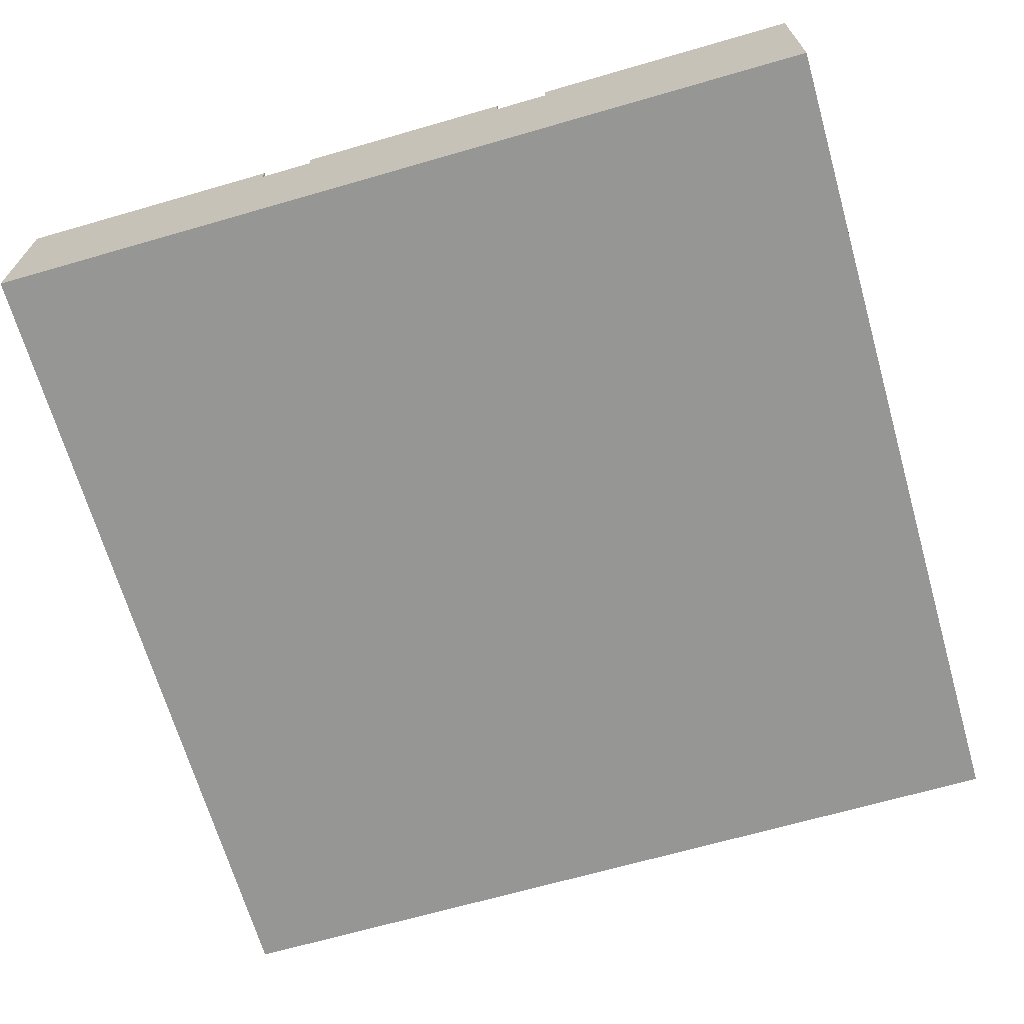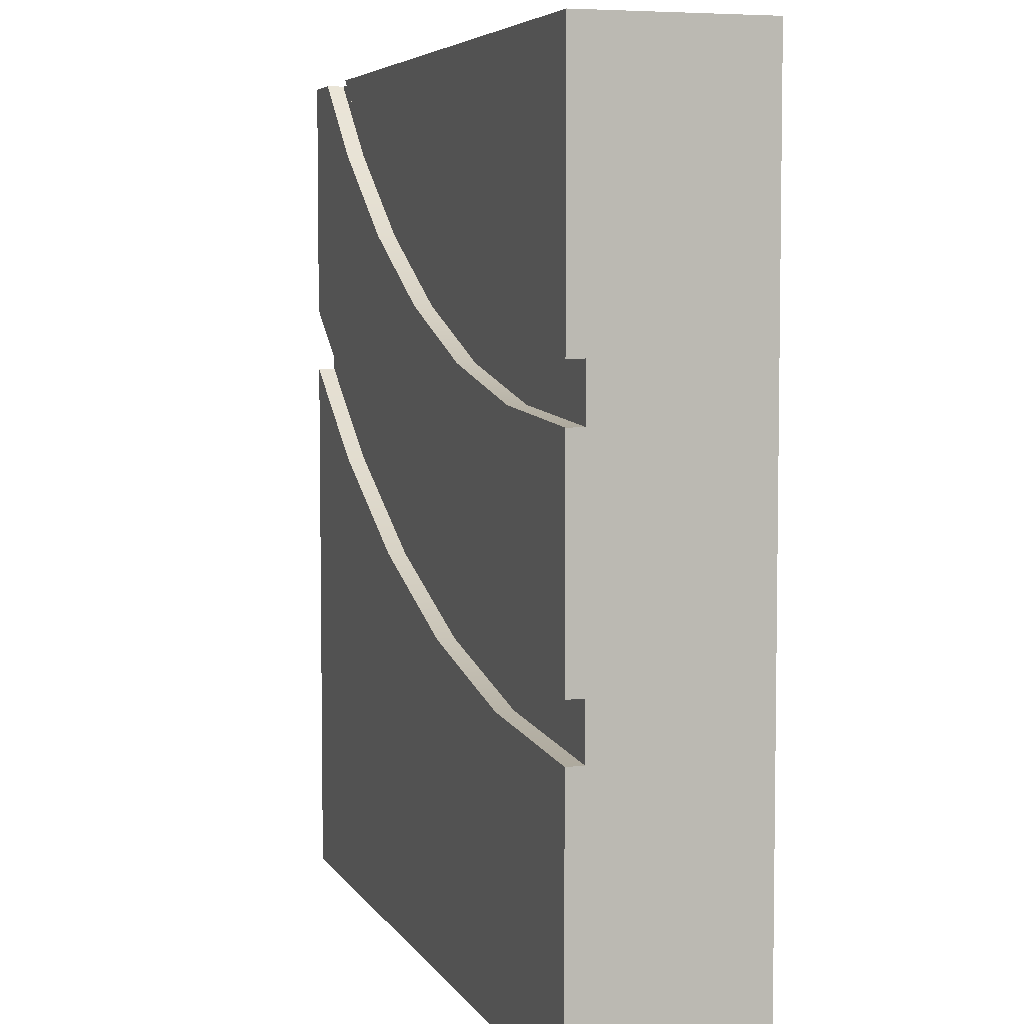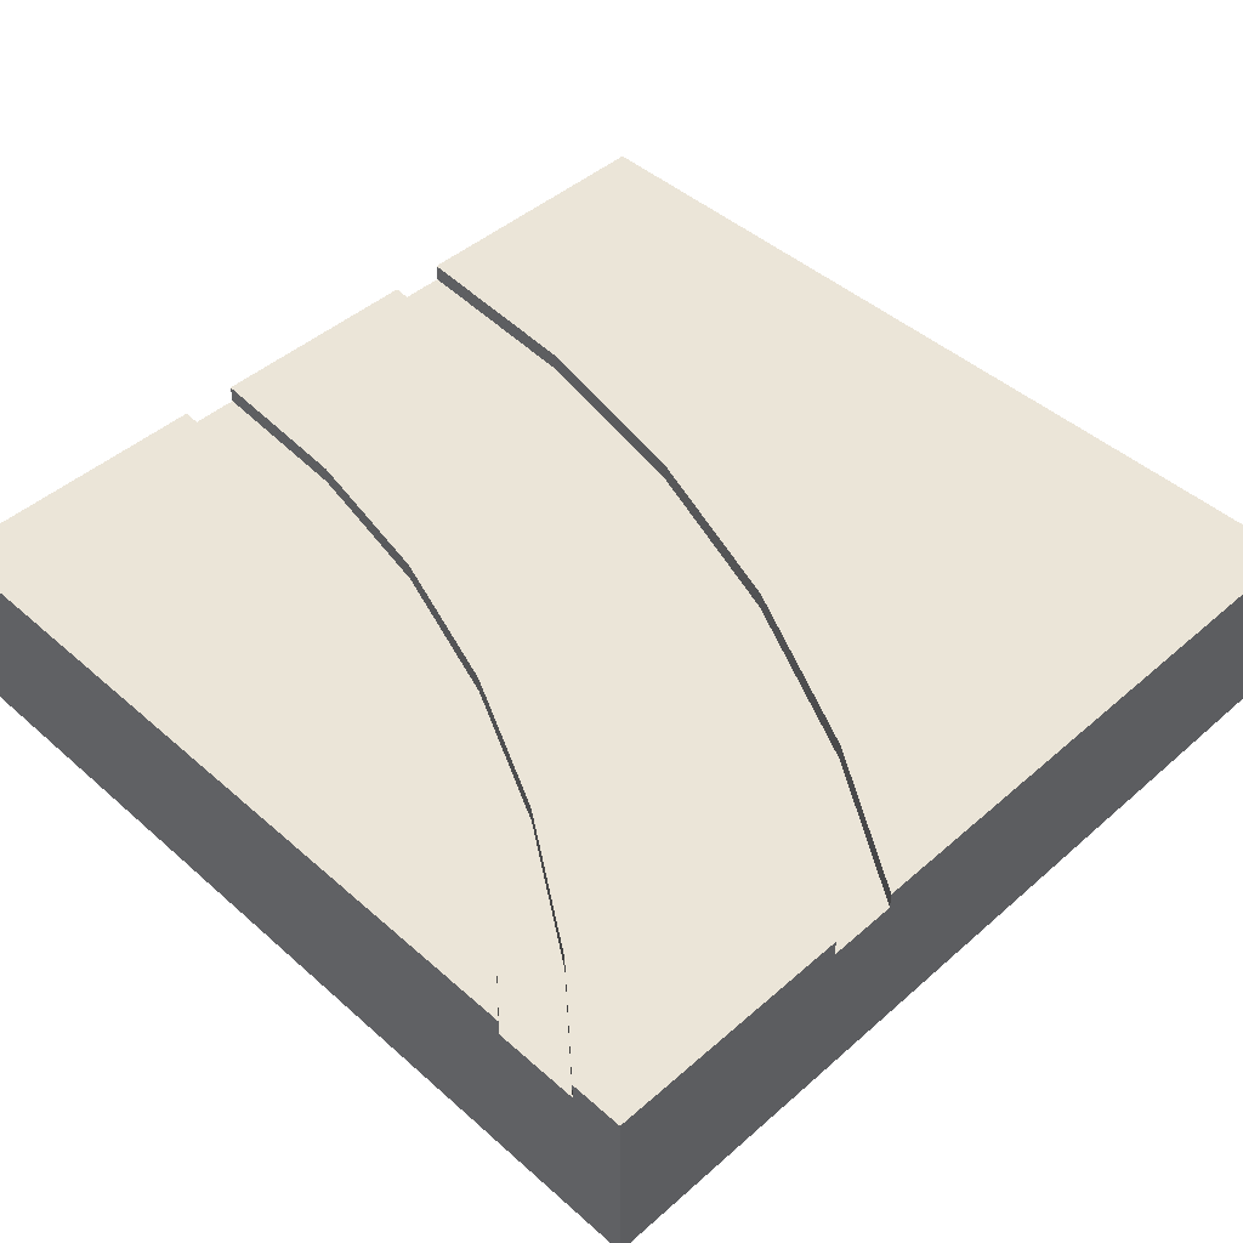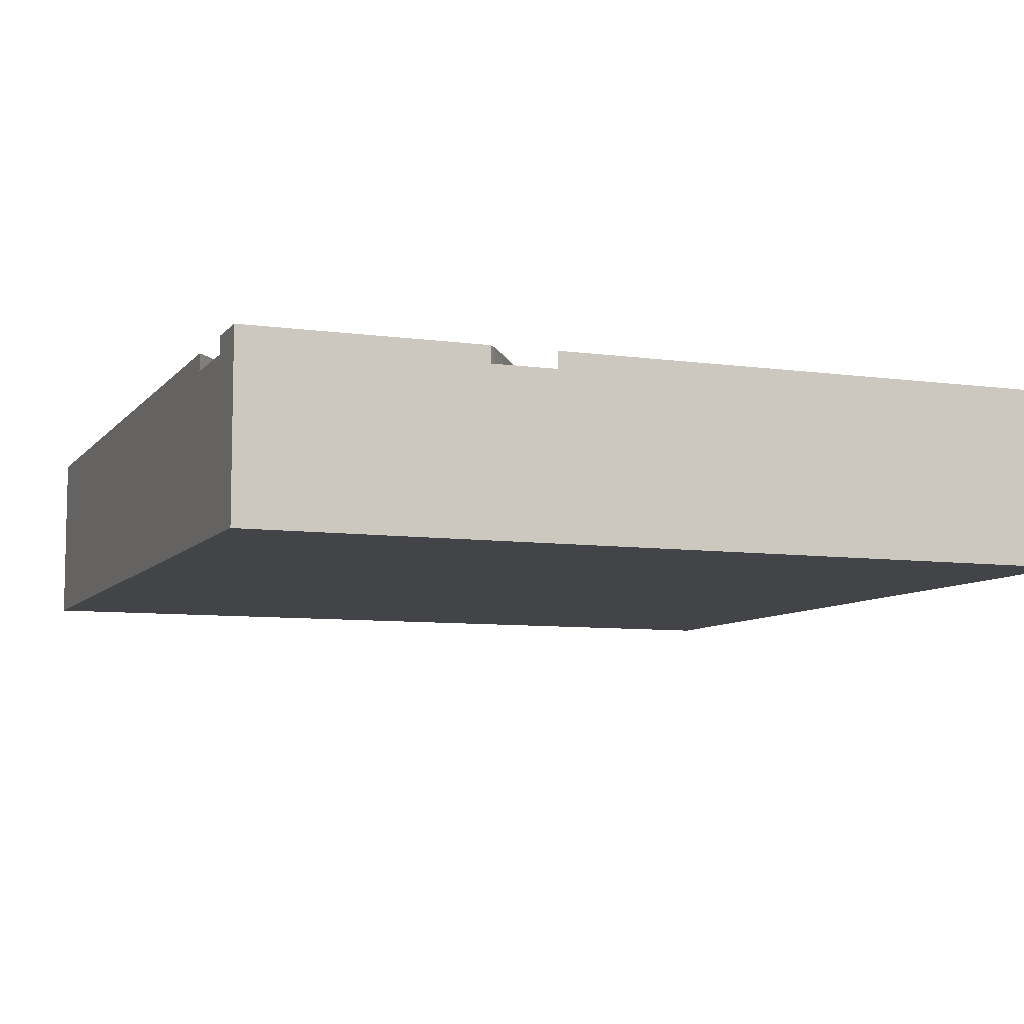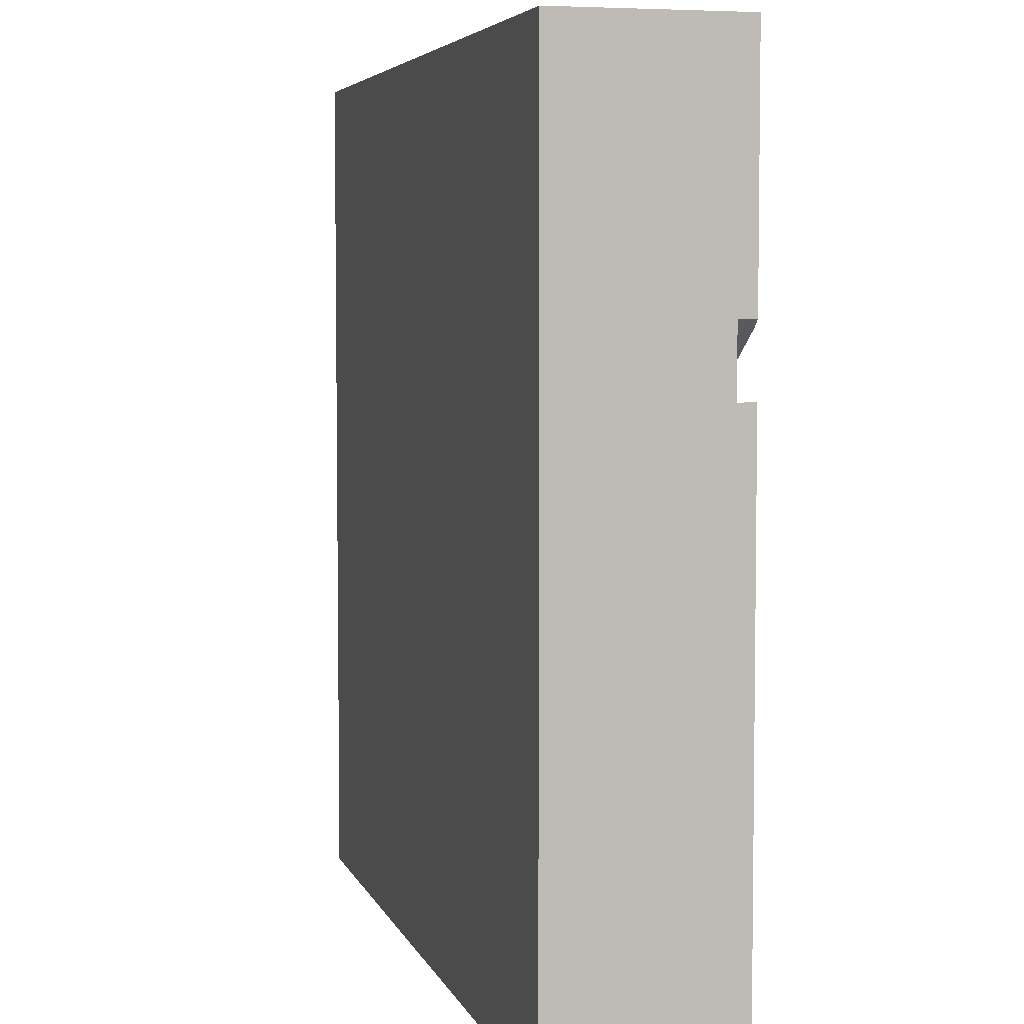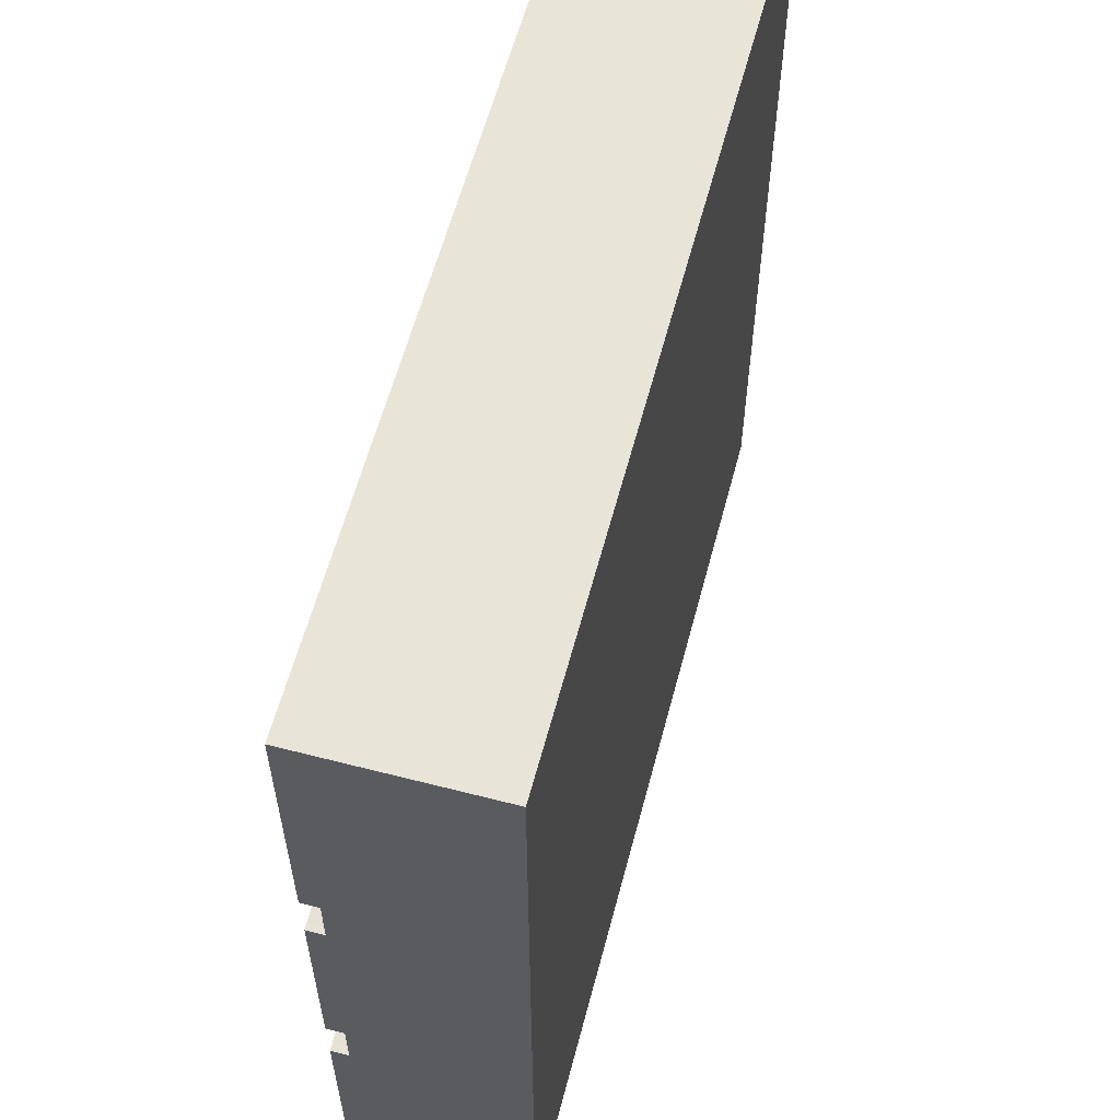
<metadata>
{"format":"obj","ext":"obj","renderer":"f3d","projection":"perspective","resolution":1024,"background":"white","views":[{"elev":-67.7,"azim":-73.9,"up":"+Y"},{"elev":5.4,"azim":-107.3,"up":"+Z"},{"elev":46.0,"azim":45.1,"up":"+Y"},{"elev":-7.8,"azim":68.6,"up":"+Y"},{"elev":5.1,"azim":75.4,"up":"+Z"},{"elev":59.8,"azim":-75.2,"up":"+Z"}]}
</metadata>
<code>
g tile287
v 0.3461 0.21 0.5
v -0.5 0.21 0.5
v 0.299 0.21 0.4587
v 0.1562 0.21 0.3633
v 0.002272 0.21 0.2874
v -0.1603 0.21 0.2322
v -0.3287 0.21 0.1987
v -0.5 0.21 0.1875
v 0.5 1.203e-16 0.5
v 0.4407 0.19 0.5
v 0.5 0.21 0.5
v 0.4407 0.21 0.5
v 0.3461 0.19 0.5
v -0.5 0 0.5
v 0.5 0.21 -0.5
v 0.5 0.19 0.143
v 0.5 0.21 0.143
v 0.5 1.203e-16 -0.5
v 0.5 0.19 0.2202
v 0.5 0.21 0.2202
v 0.3438 0.21 0.03858
v -0.5 0.21 -0.5
v 0.1458 0.21 -0.05905
v -0.06324 0.21 -0.13
v -0.2797 0.21 -0.1731
v -0.5 0.21 -0.1875
v -0.5 0 -0.5
v -0.5 0.19 -0.1875
v -0.5 0.19 -0.125
v -0.5 0.21 -0.125
v -0.5 0.19 0.125
v -0.5 0.21 0.125
v -0.5 0.19 0.1875
v 0.4892 0.21 0.2108
v 0.3125 0.21 0.09271
v 0.337 0.21 0.4091
v 0.1875 0.21 0.3092
v 0.1219 0.21 -0.001304
v 0.02619 0.21 0.2297
v -0.07942 0.21 -0.06963
v -0.1441 0.21 0.1719
v -0.2879 0.21 -0.1111
v -0.3205 0.21 0.1368
v 0.3438 0.19 0.03858
v 0.4892 0.19 0.2108
v 0.3125 0.19 0.09271
v 0.1458 0.19 -0.05905
v 0.1219 0.19 -0.001304
v -0.06324 0.19 -0.13
v -0.07942 0.19 -0.06963
v -0.2797 0.19 -0.1731
v -0.2879 0.19 -0.1111
v 0.337 0.19 0.4091
v 0.299 0.19 0.4587
v 0.1875 0.19 0.3092
v 0.1562 0.19 0.3633
v 0.02619 0.19 0.2297
v 0.002272 0.19 0.2874
v -0.1441 0.19 0.1719
v -0.1603 0.19 0.2322
v -0.3205 0.19 0.1368
v -0.3287 0.19 0.1987
f 3 2 1
f 2 3 4
f 2 4 5
f 2 5 6
f 2 6 7
f 2 7 8
f 11 10 9
f 10 11 12
f 13 9 10
f 2 9 13
f 9 2 14
f 2 13 1
f 17 16 15
f 9 15 16
f 15 9 18
f 9 16 19
f 9 19 20
f 9 20 11
f 15 21 17
f 21 15 22
f 21 22 23
f 23 22 24
f 24 22 25
f 25 22 26
f 14 22 27
f 22 14 28
f 28 14 29
f 29 14 30
f 30 14 31
f 30 31 32
f 31 14 33
f 2 33 14
f 33 2 8
f 26 22 28
f 22 18 27
f 18 22 15
f 14 18 9
f 18 14 27
f 20 12 11
f 12 20 34
f 12 34 35
f 12 35 36
f 36 35 37
f 37 35 38
f 37 38 39
f 39 38 40
f 39 40 41
f 41 40 42
f 41 42 43
f 43 42 30
f 43 30 32
f 44 19 16
f 19 44 45
f 45 44 46
f 46 44 47
f 46 47 48
f 48 47 49
f 48 49 50
f 50 49 51
f 50 51 52
f 52 51 28
f 52 28 29
f 17 44 16
f 44 17 21
f 21 47 44
f 47 21 23
f 23 49 47
f 49 23 24
f 24 51 49
f 51 24 25
f 25 28 51
f 28 25 26
f 30 52 29
f 52 30 42
f 42 50 52
f 50 42 40
f 40 48 50
f 48 40 38
f 38 46 48
f 46 38 35
f 35 45 46
f 45 35 34
f 34 19 45
f 19 34 20
f 53 13 10
f 13 53 54
f 54 53 55
f 54 55 56
f 56 55 57
f 56 57 58
f 58 57 59
f 58 59 60
f 60 59 61
f 60 61 62
f 62 61 31
f 62 31 33
f 10 36 53
f 36 10 12
f 53 37 55
f 37 53 36
f 55 39 57
f 39 55 37
f 57 41 59
f 41 57 39
f 59 43 61
f 43 59 41
f 61 32 31
f 32 61 43
f 8 62 33
f 62 8 7
f 7 60 62
f 60 7 6
f 6 58 60
f 58 6 5
f 5 56 58
f 56 5 4
f 4 54 56
f 54 4 3
f 54 1 13
f 1 54 3

</code>
